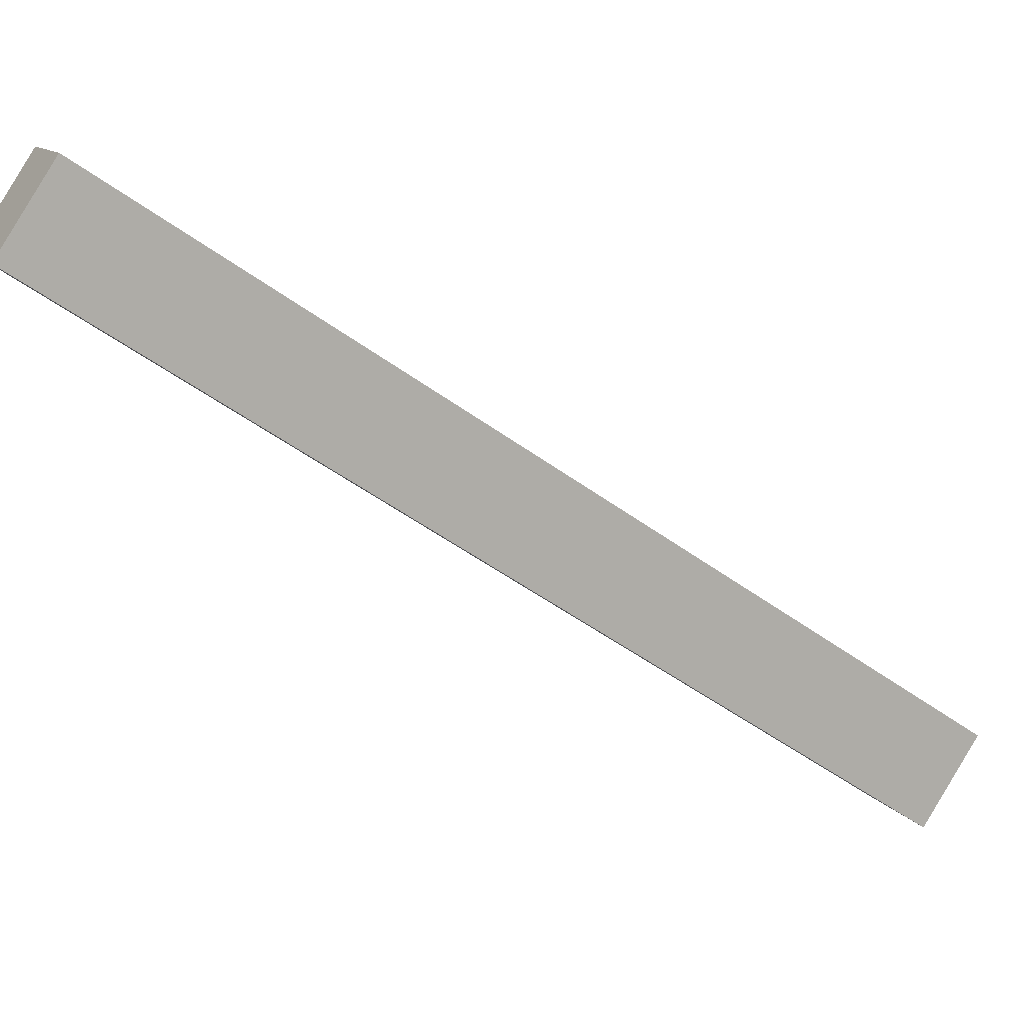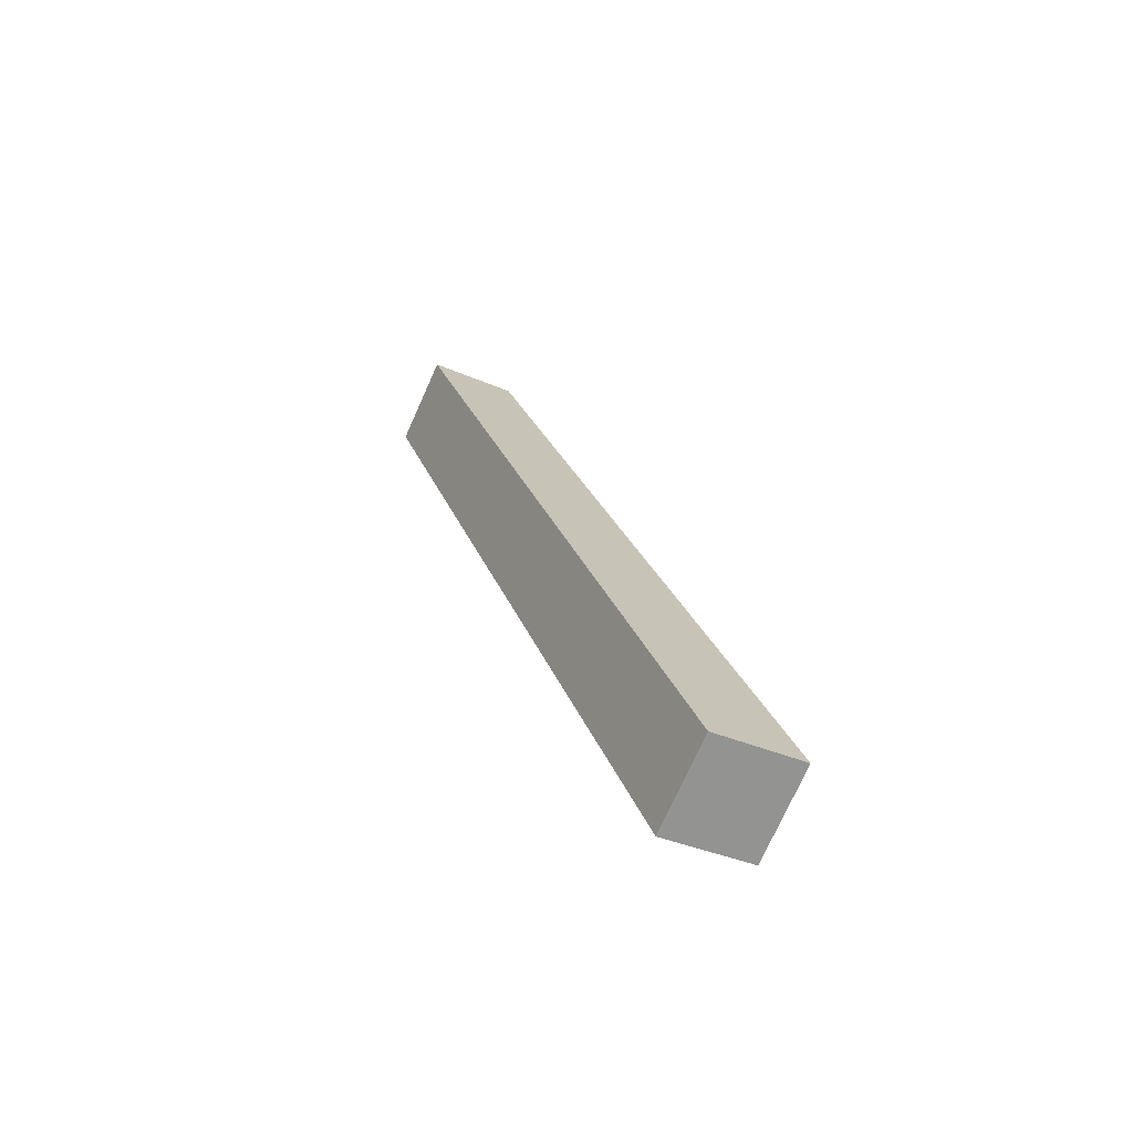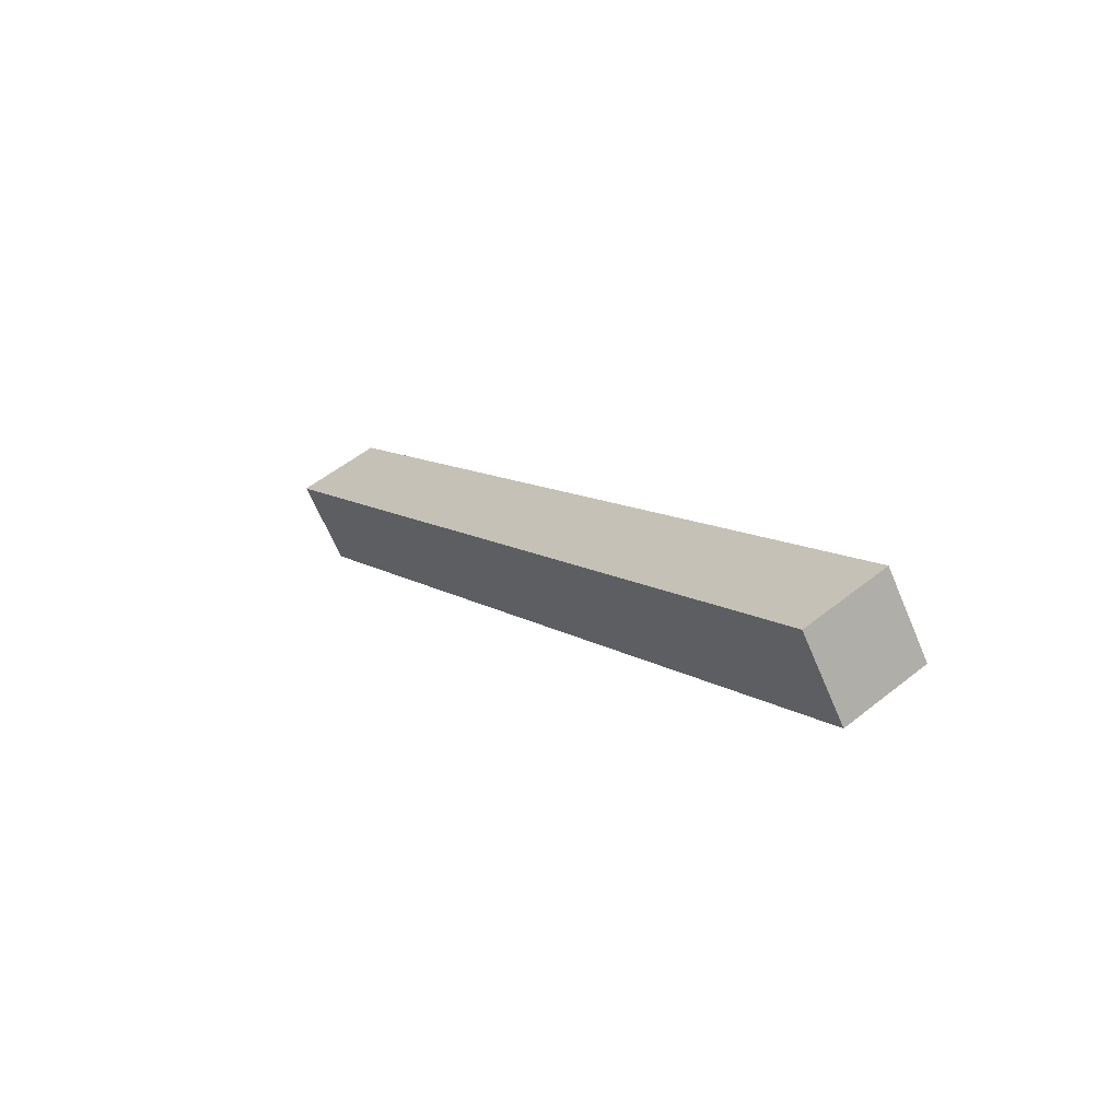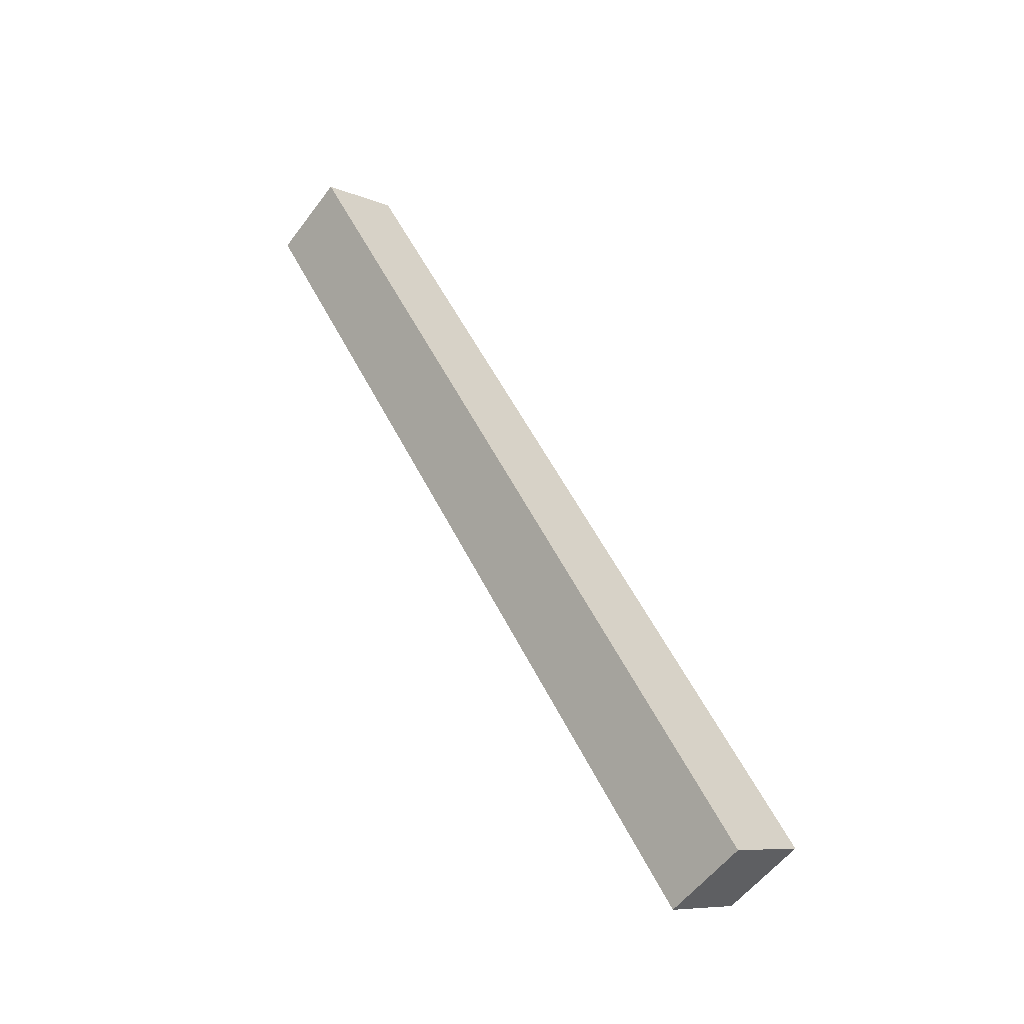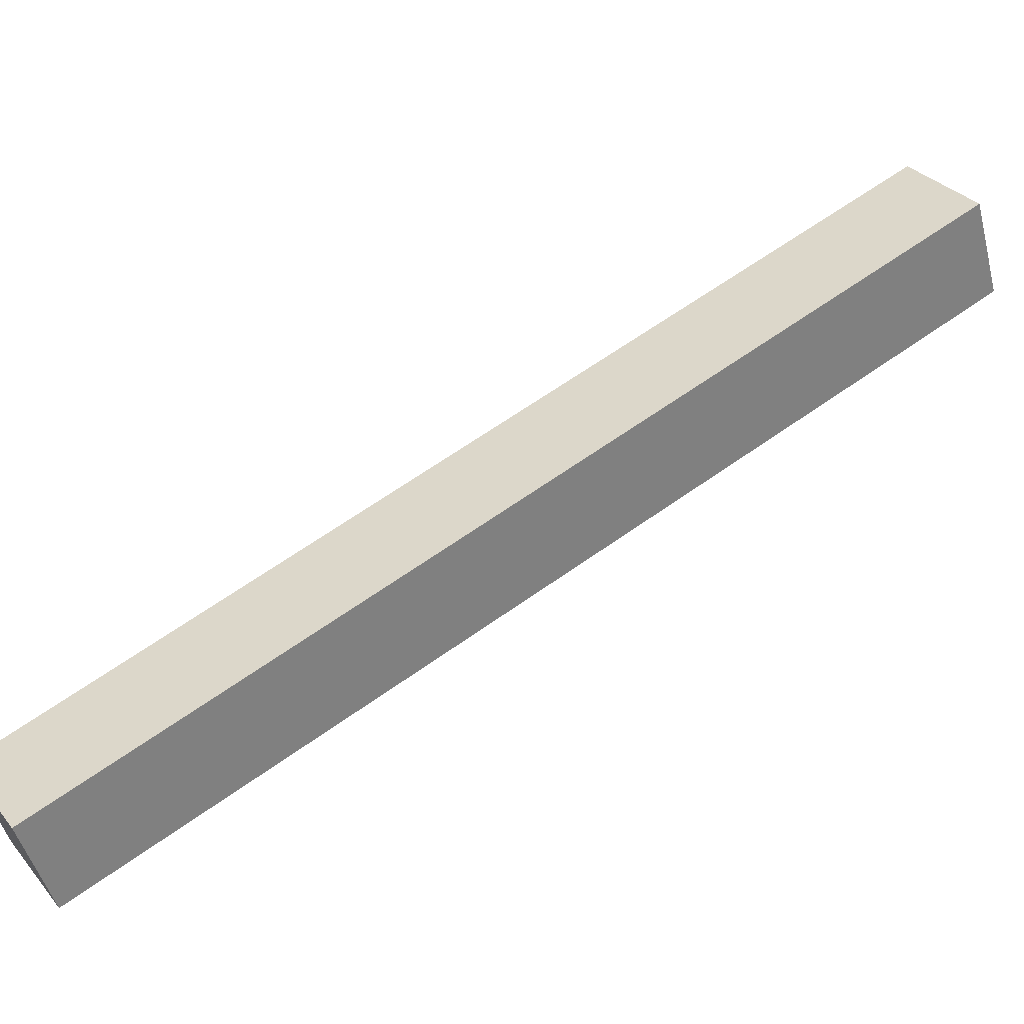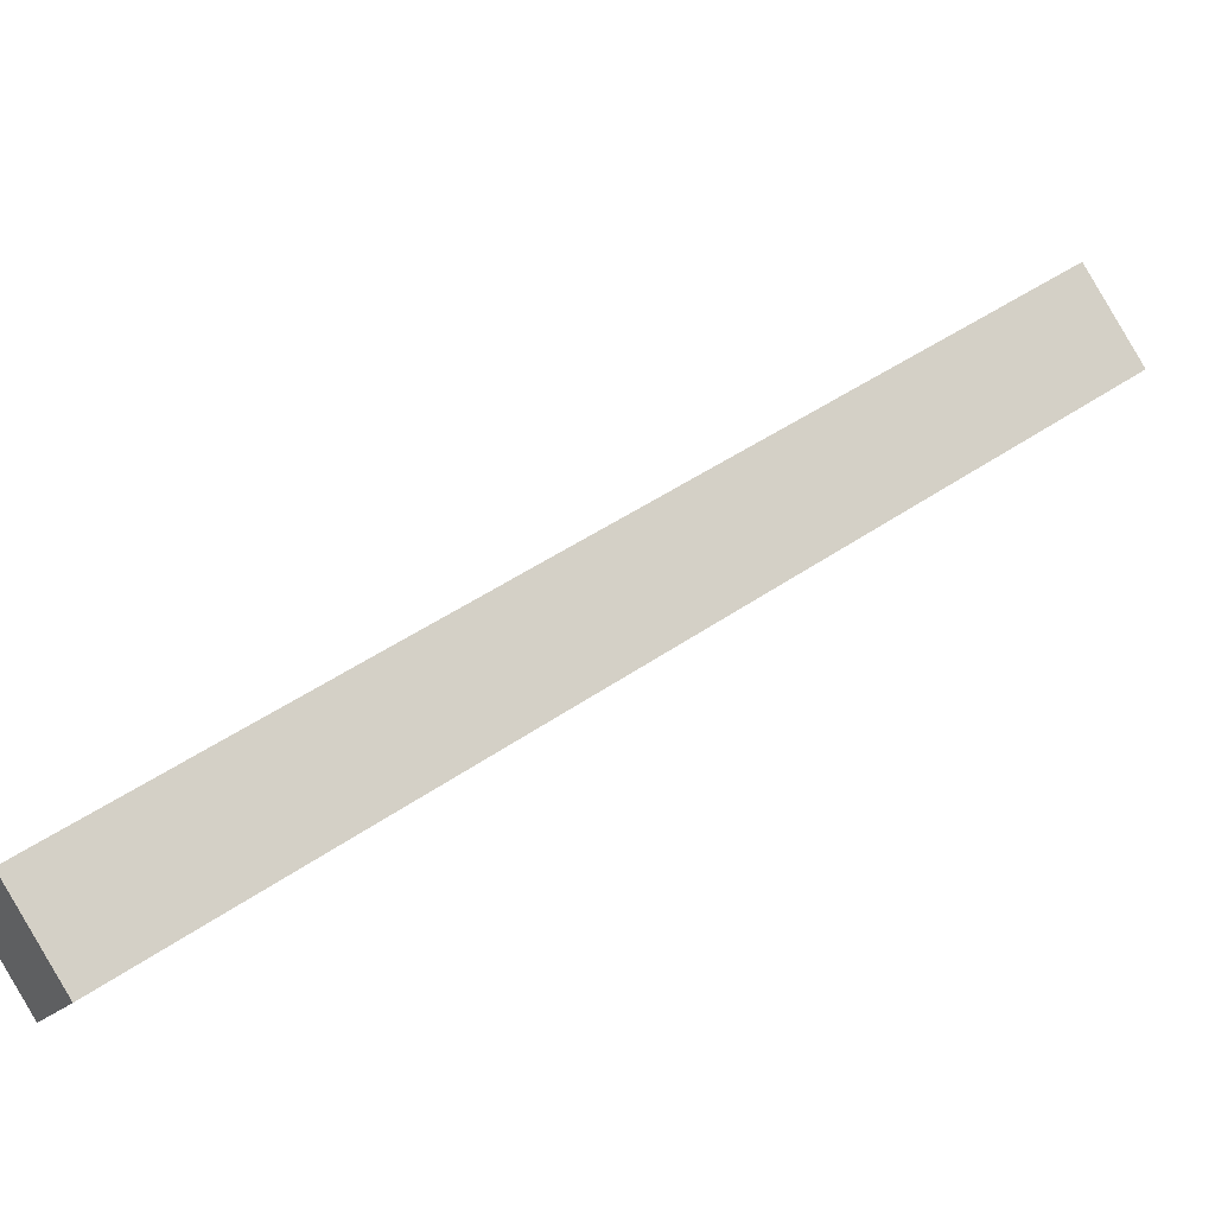
<metadata>
{"format":"obj","ext":"obj","renderer":"f3d","projection":"perspective","resolution":1024,"background":"white","views":[{"elev":11.4,"azim":68.8,"up":"+Y"},{"elev":-36.9,"azim":-29.4,"up":"+Z"},{"elev":-65.8,"azim":-66.9,"up":"+Z"},{"elev":-57.0,"azim":-126.6,"up":"+Z"},{"elev":-49.1,"azim":-75.3,"up":"+Y"},{"elev":-16.0,"azim":-113.6,"up":"+Y"}]}
</metadata>
<code>
g Farm_Fence_Parts5
v 0.04233 -0.2006 -0.3799
v 0.04233 -0.2712 -0.3331
v 0.04233 0.2006 0.3799
v 0.04233 0.2712 0.3331
v 0.04233 -0.2712 -0.3331
v -0.04233 -0.2712 -0.3331
v -0.04233 0.2006 0.3799
v 0.04233 0.2006 0.3799
v -0.04233 -0.2712 -0.3331
v -0.04233 -0.2006 -0.3799
v -0.04233 0.2712 0.3331
v -0.04233 0.2006 0.3799
v -0.04233 -0.2006 -0.3799
v 0.04233 -0.2006 -0.3799
v 0.04233 0.2712 0.3331
v -0.04233 0.2712 0.3331
v 0.04233 -0.2712 -0.3331
v 0.04233 -0.2006 -0.3799
v -0.04233 -0.2006 -0.3799
v -0.04233 -0.2712 -0.3331
v -0.04233 0.2006 0.3799
v -0.04233 0.2712 0.3331
v 0.04233 0.2712 0.3331
v 0.04233 0.2006 0.3799
g Farm_Fence_Parts5_0
f 3 2 1
f 4 3 1
f 7 6 5
f 8 7 5
f 11 10 9
f 12 11 9
f 15 14 13
f 16 15 13
f 19 18 17
f 20 19 17
f 23 22 21
f 24 23 21

</code>
